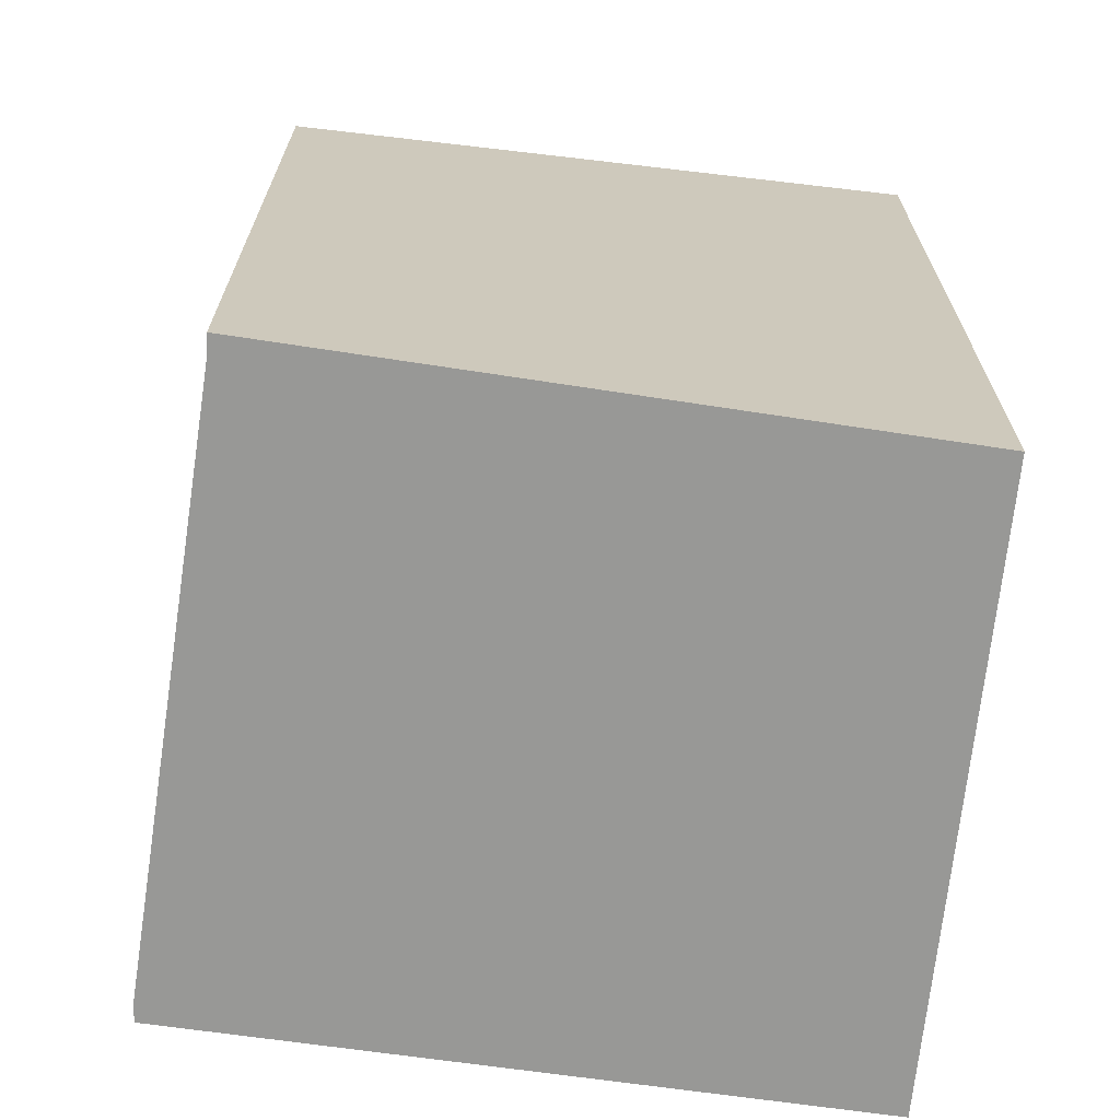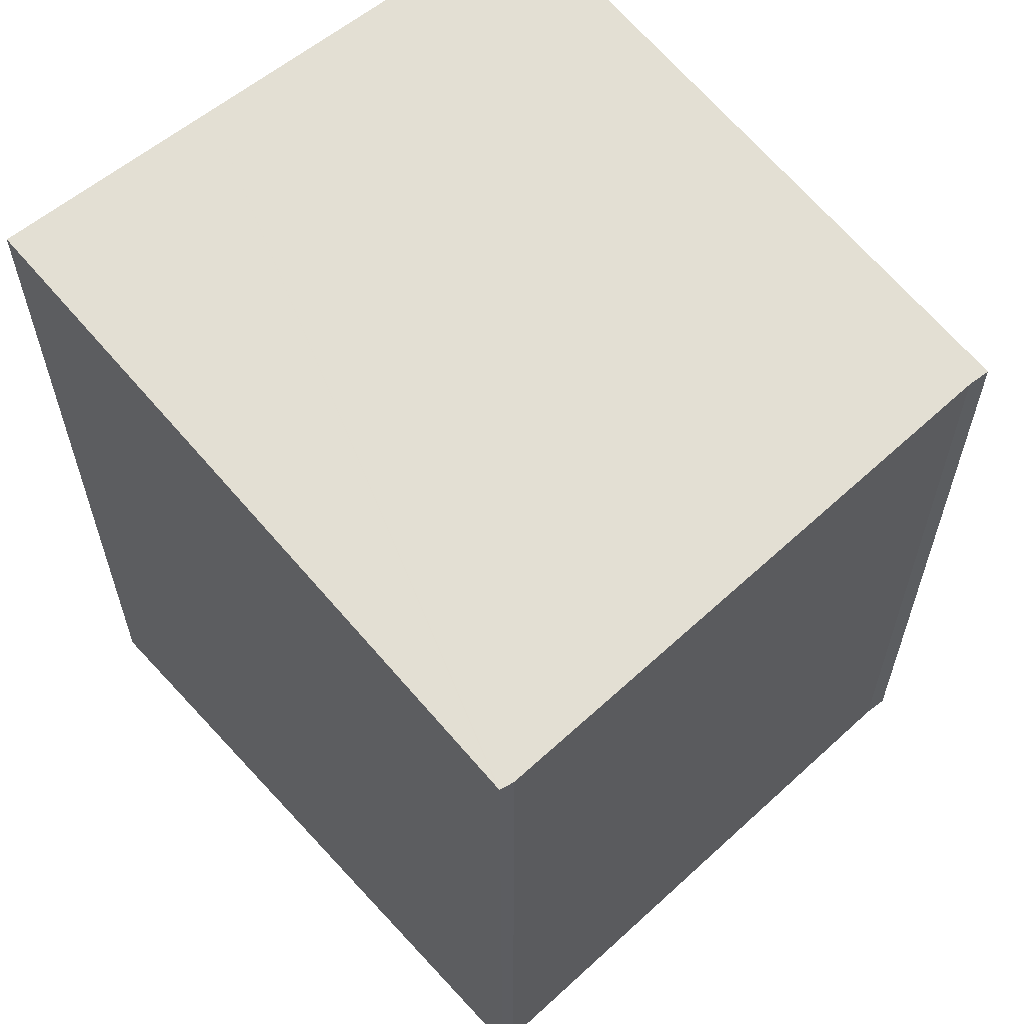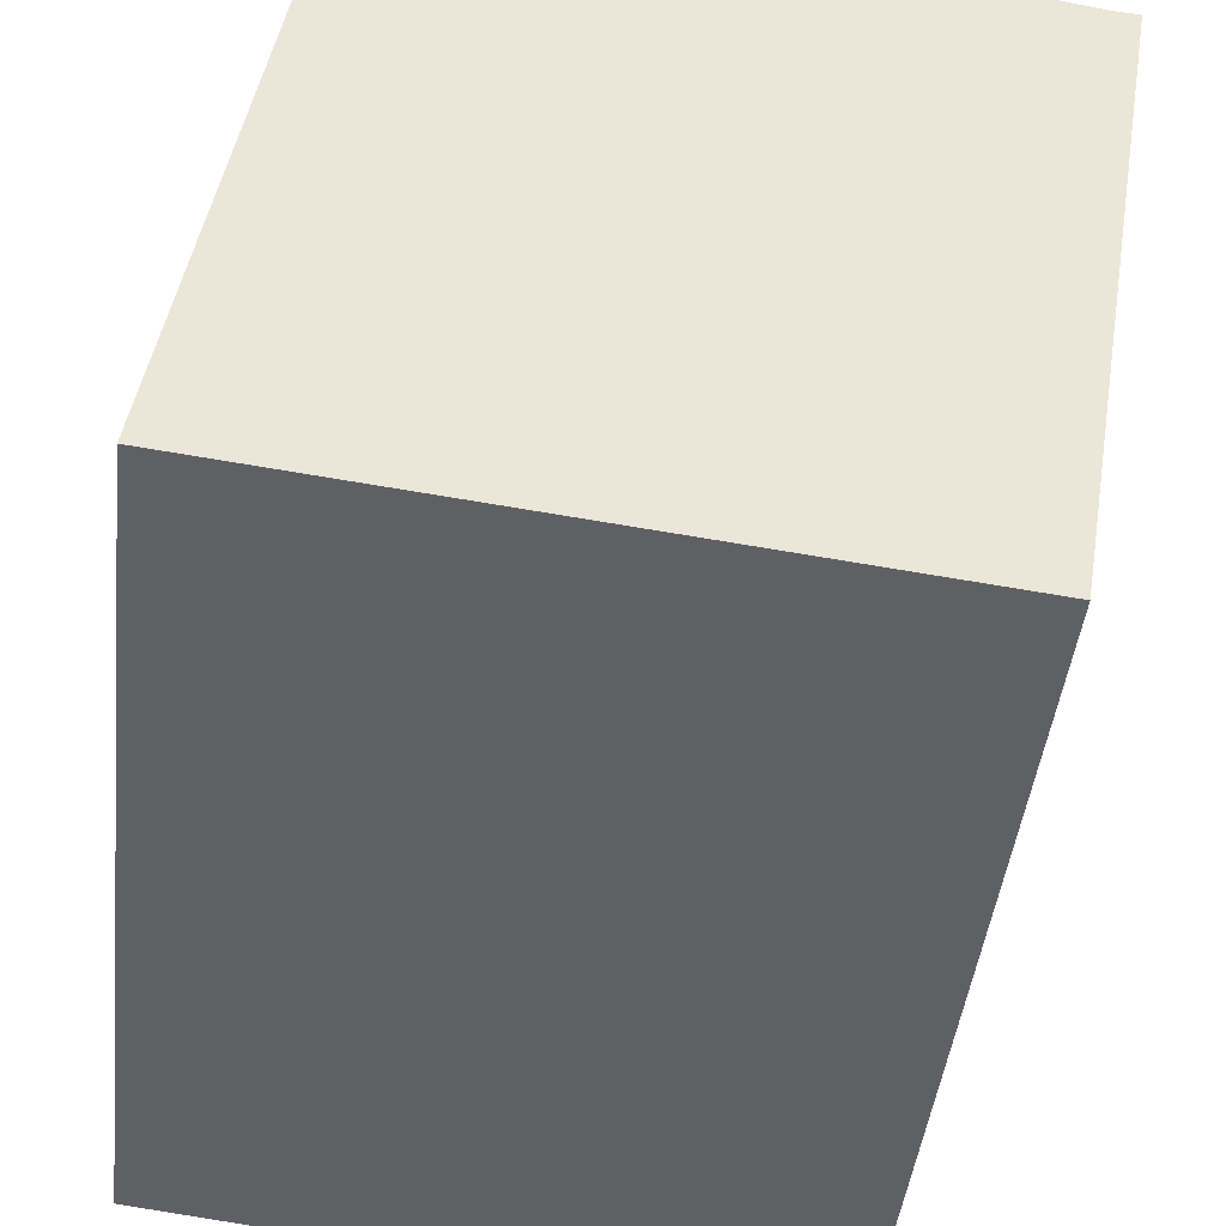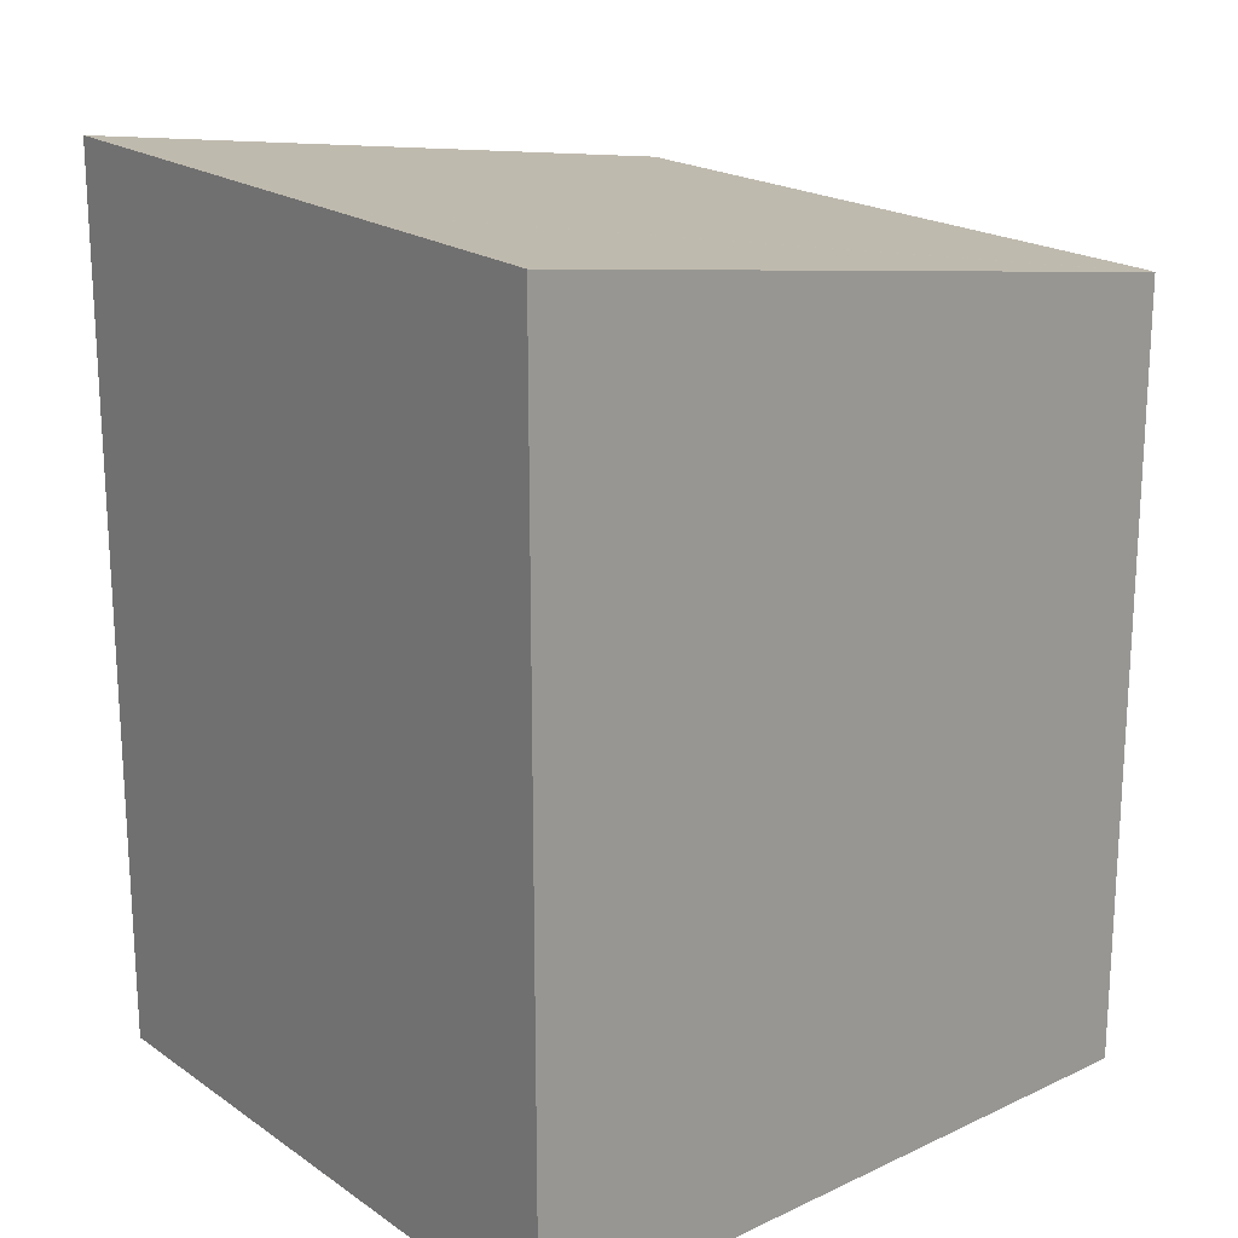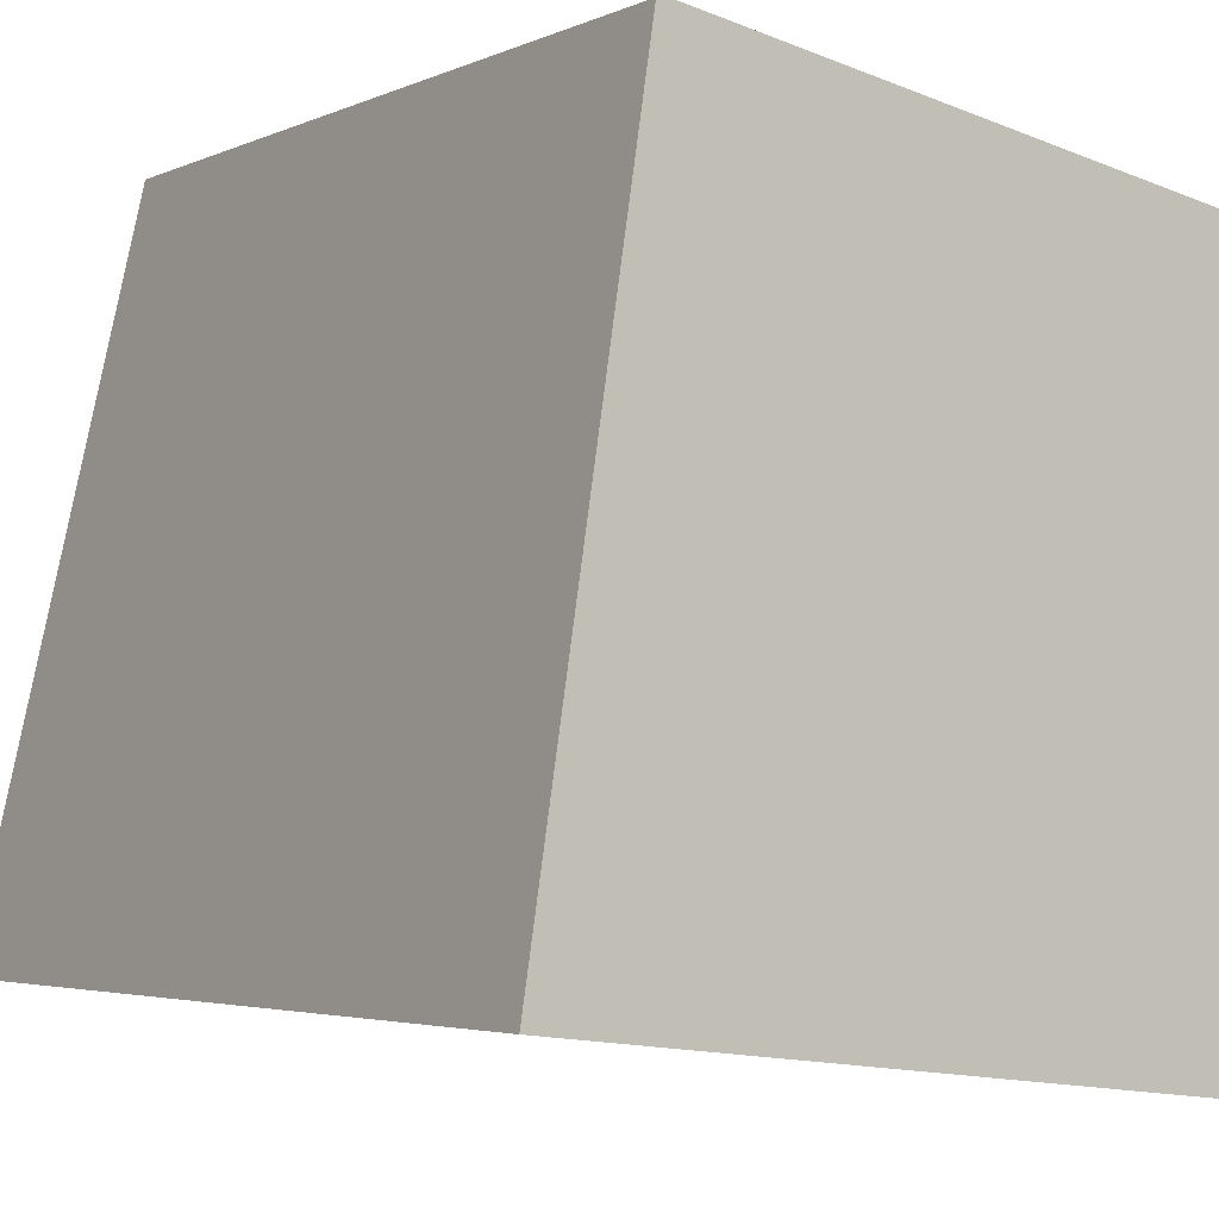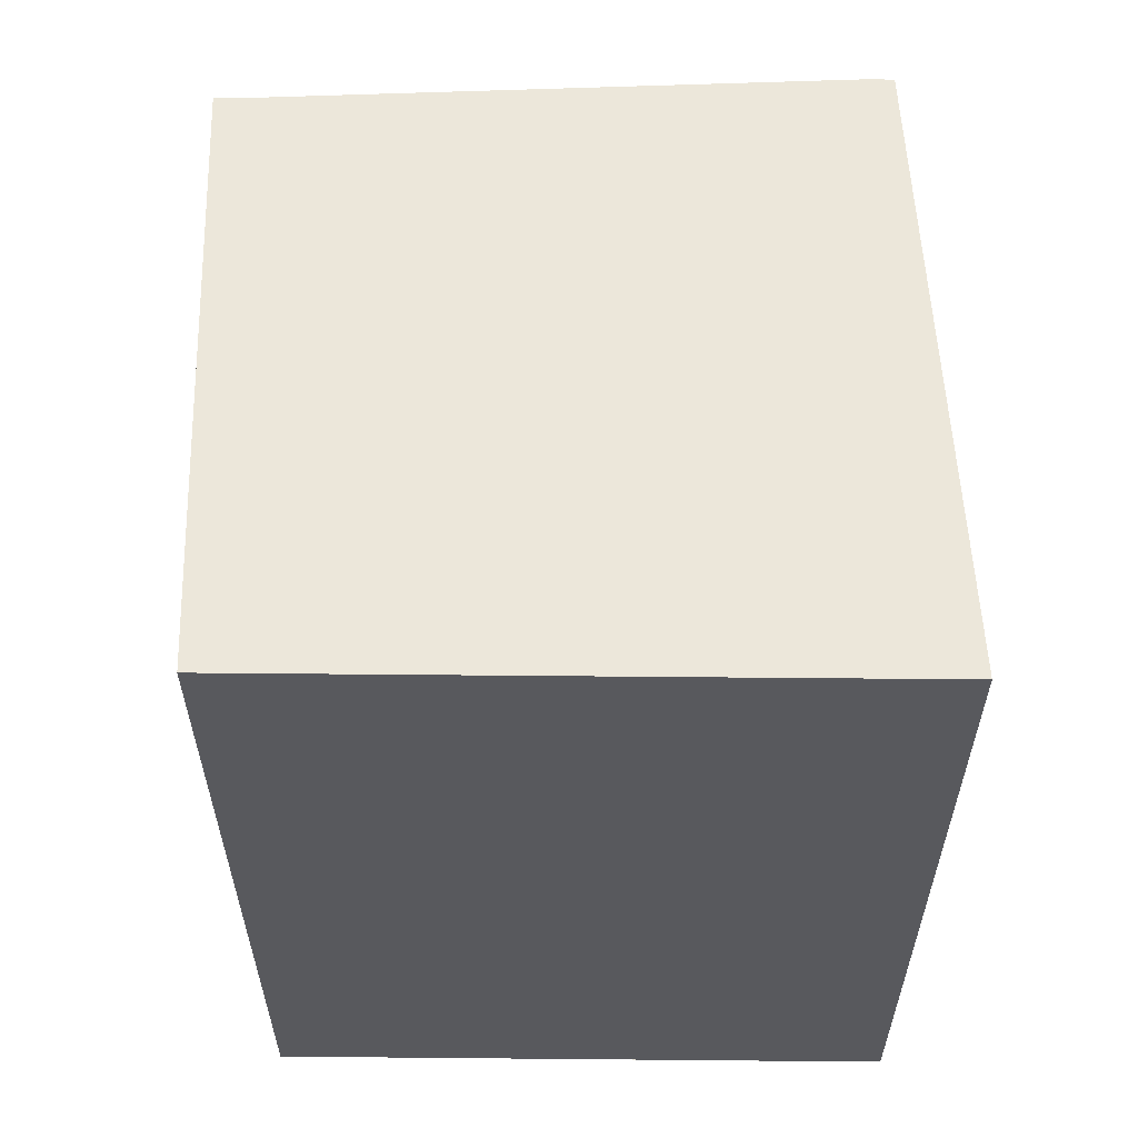
<metadata>
{"format":"obj","ext":"obj","renderer":"f3d","projection":"perspective","resolution":1024,"background":"white","views":[{"elev":-68.5,"azim":90.8,"up":"+Y"},{"elev":61.0,"azim":-33.3,"up":"+Y"},{"elev":-44.1,"azim":-6.4,"up":"+Z"},{"elev":20.1,"azim":-122.0,"up":"+Y"},{"elev":-3.6,"azim":-34.6,"up":"+Z"},{"elev":60.0,"azim":-172.9,"up":"+Y"}]}
</metadata>
<code>
v  1.181 8.357 7.514
v  2.605 9.565 -0.3
v  0 9.565 5.857e-16
v  1.185 8.353 7.54
v  1.346 8.349 7.548
v  2.285 8.357 7.387
v  2.605 8.36 7.332
v  7.869 8.408 6.427
v  6.928 9.565 -0.797
v  8.133 8.406 6.406
v  1.185 -4.617e-16 7.54
v  1.346 -4.622e-16 7.548
v  7.869 -3.935e-16 6.427
v  2.285 -4.523e-16 7.387
v  2.605 -4.49e-16 7.332
v  8.133 -3.923e-16 6.406
v  6.928 4.88e-17 -0.797
v  0 0 0
v  2.605 1.837e-17 -0.3
v  1.181 -4.601e-16 7.514
g defaultobject
f 1 2 3
f 2 1 4
f 2 4 5
f 2 5 6
f 2 6 7
f 2 7 8
f 2 8 9
f 9 8 10
f 11 5 4
f 5 11 12
f 12 6 5
f 6 12 7
f 7 12 8
f 8 12 13
f 13 12 14
f 13 14 15
f 13 10 8
f 10 13 16
f 10 17 9
f 17 10 16
f 17 2 9
f 2 17 3
f 3 17 18
f 18 17 19
f 18 1 3
f 1 18 4
f 4 18 11
f 11 18 20
f 16 19 17
f 19 16 13
f 19 13 15
f 19 15 18
f 18 15 14
f 18 14 12
f 18 12 20
f 20 12 11

</code>
